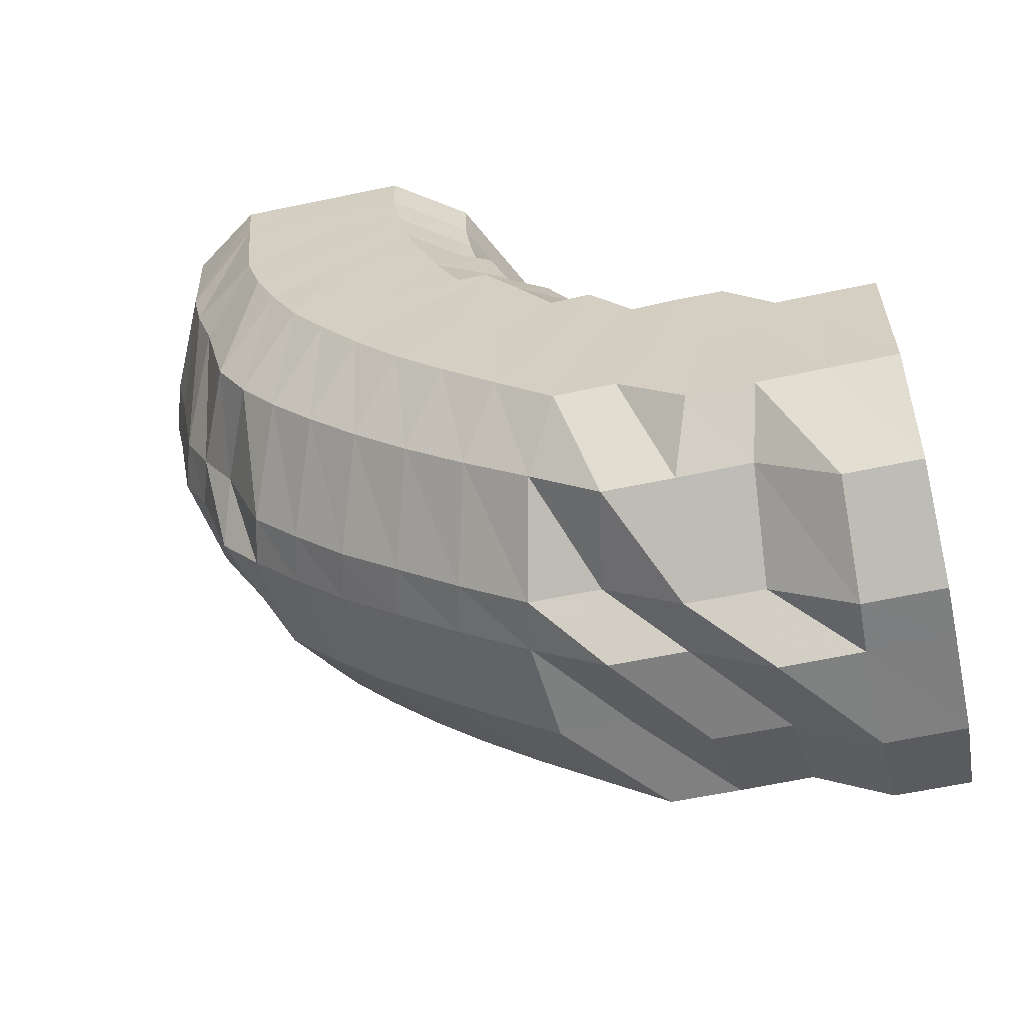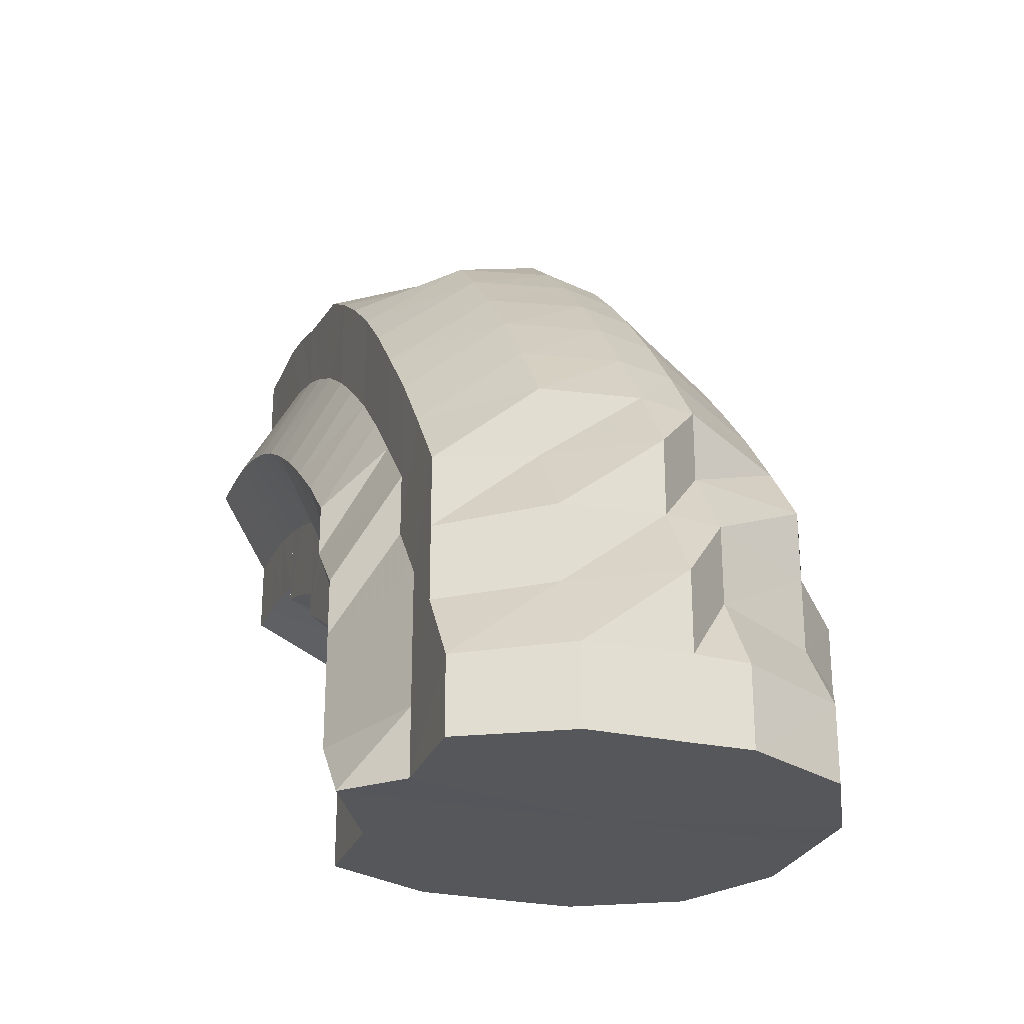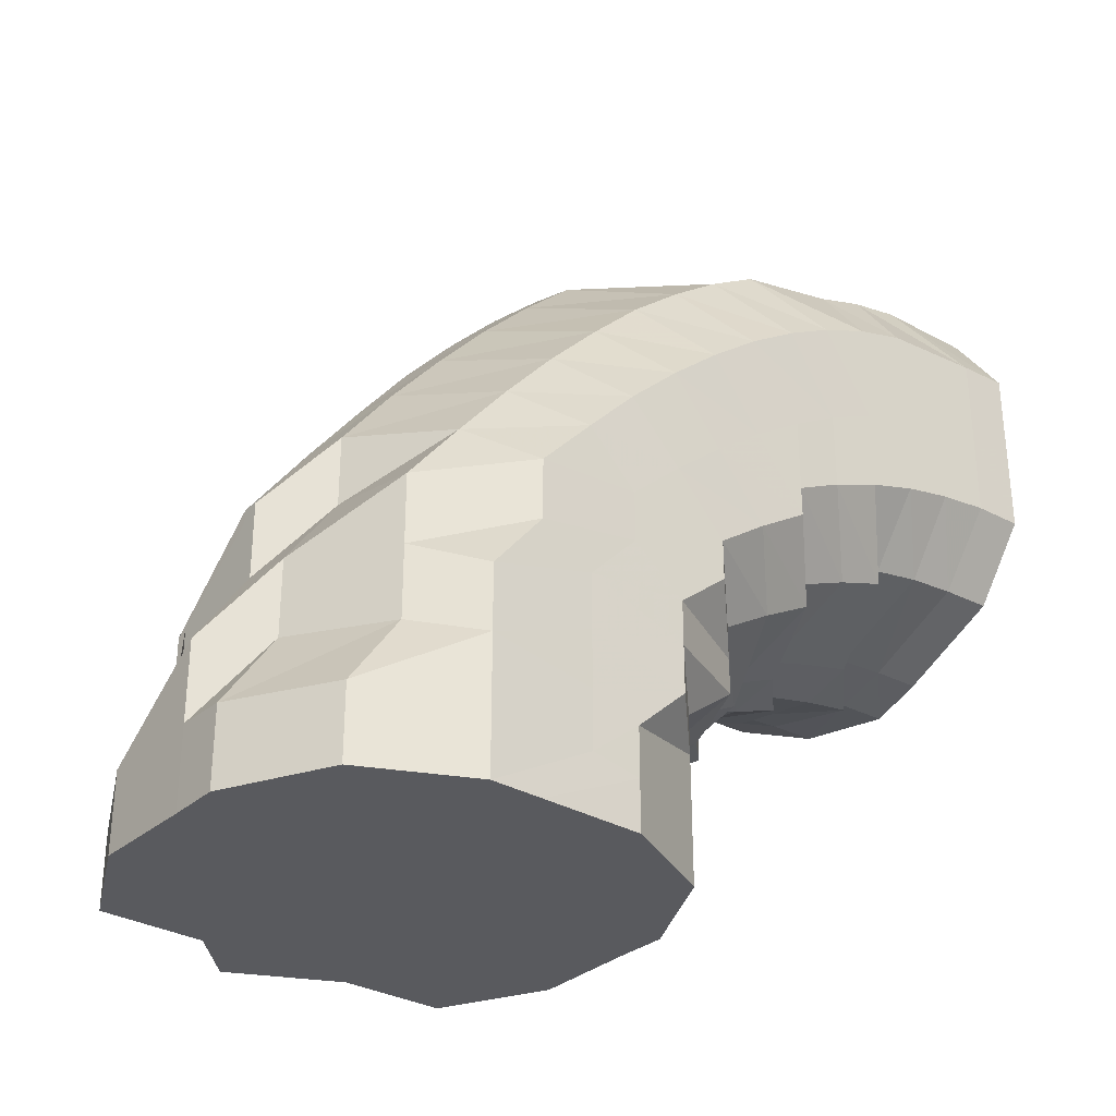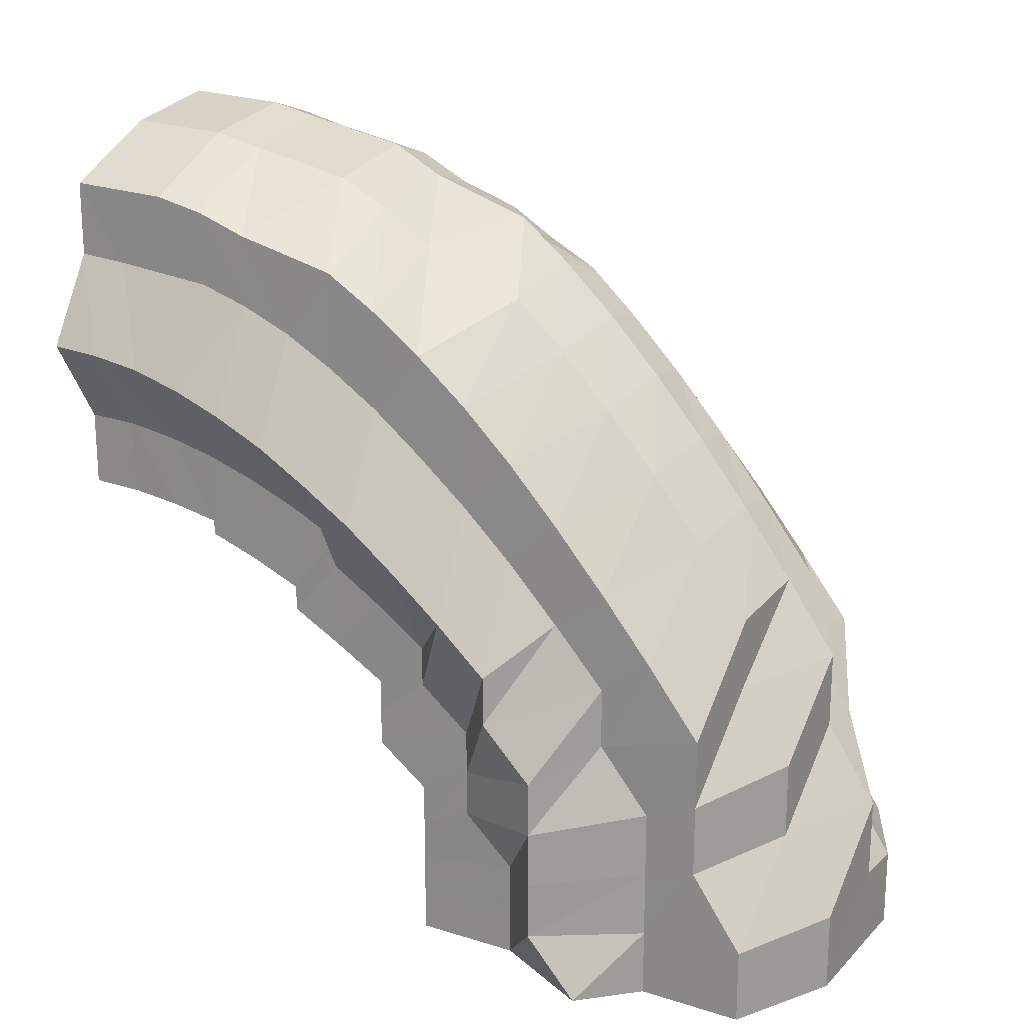
<metadata>
{"format":"obj","ext":"obj","renderer":"f3d","projection":"perspective","resolution":1024,"background":"white","views":[{"elev":-59.9,"azim":102.3,"up":"+Y"},{"elev":-26.8,"azim":-18.4,"up":"+Z"},{"elev":-31.4,"azim":50.7,"up":"+Z"},{"elev":19.7,"azim":-59.5,"up":"+Z"}]}
</metadata>
<code>
o 16440
v 2250 1880 14.89
v 2250 1880 14.89
v 2250 1880 14.89
v 2250 1880 14.88
v 2250 1880 14.88
v 2250 1880 14.89
v 2250 1880 14.88
v 2250 1880 14.86
v 2250 1880 14.88
v 2250 1880 14.89
v 2250 1880 14.88
v 2250 1880 14.87
v 2250 1880 14.88
v 2250 1880 14.88
v 2250 1880 14.88
v 2250 1880 14.89
v 2250 1880 14.89
v 2250 1880 14.88
v 2250 1880 14.87
v 2250 1880 14.87
v 2250 1880 14.88
v 2250 1880 14.89
v 2250 1880 14.88
v 2250 1880 14.86
v 2250 1880 14.86
v 2250 1880 14.86
v 2250 1880 14.88
v 2250 1880 14.86
v 2250 1880 14.84
v 2250 1880 14.84
v 2250 1880 14.84
v 2250 1880 14.86
v 2250 1880 14.84
v 2250 1880 14.83
v 2250 1880 14.82
v 2250 1880 14.83
v 2250 1880 14.84
v 2250 1880 14.83
v 2250 1880 14.81
v 2250 1880 14.81
v 2250 1880 14.81
v 2250 1880 14.83
v 2250 1880 14.81
v 2250 1880 14.8
v 2250 1880 14.81
v 2250 1880 14.8
v 2250 1880 14.81
v 2250 1880 14.8
v 2250 1880 14.8
v 2250 1880 14.81
v 2250 1880 14.8
v 2250 1880 14.8
v 2250 1880 14.8
v 2250 1880 14.8
v 2250 1880 14.8
v 2250 1880 14.8
v 2250 1880 14.8
v 2250 1880 14.8
v 2250 1880 14.81
v 2250 1880 14.81
v 2250 1880 14.8
v 2250 1880 14.8
v 2250 1880 14.8
v 2250 1880 14.8
v 2250 1880 14.8
v 2250 1880 14.81
v 2250 1880 14.8
v 2250 1880 14.8
v 2250 1880 14.81
v 2250 1880 14.83
v 2250 1880 14.82
v 2250 1880 14.83
v 2250 1880 14.81
v 2250 1880 14.83
v 2250 1880 14.84
v 2250 1880 14.84
v 2250 1880 14.84
v 2250 1880 14.83
v 2250 1880 14.84
v 2250 1880 14.86
v 2250 1880 14.84
v 2250 1880 14.86
v 2250 1880 14.86
v 2250 1880 14.86
v 2250 1880 14.87
v 2250 1880 14.88
v 2250 1880 14.87
v 2250 1880 14.88
v 2250 1880 14.86
v 2250 1880 14.85
v 2250 1880 14.87
v 2250 1880 14.87
v 2250 1880 14.87
v 2250 1880 14.87
v 2250 1880 14.86
v 2250 1880 14.86
v 2250 1880 14.85
v 2250 1880 14.85
v 2250 1880 14.84
v 2250 1880 14.83
v 2250 1880 14.82
v 2250 1880 14.82
v 2250 1880 14.81
v 2250 1880 14.81
v 2250 1880 14.8
v 2250 1880 14.79
v 2250 1880 14.8
v 2250 1880 14.83
v 2250 1880 14.81
v 2250 1880 14.81
v 2250 1880 14.8
v 2250 1880 14.79
v 2250 1880 14.79
v 2250 1880 14.79
v 2250 1880 14.8
v 2250 1880 14.8
v 2250 1880 14.8
v 2250 1880 14.8
v 2250 1880 14.8
v 2250 1880 14.81
v 2250 1880 14.79
v 2250 1880 14.79
v 2250 1880 14.8
v 2250 1880 14.79
v 2250 1880 14.78
v 2250 1880 14.81
v 2250 1880 14.79
v 2250 1880 14.8
v 2250 1880 14.82
v 2250 1880 14.82
v 2250 1880 14.84
v 2250 1880 14.83
v 2250 1880 14.85
v 2250 1880 14.86
v 2250 1880 14.85
v 2250 1880 14.86
v 2250 1880 14.84
v 2250 1880 14.83
v 2250 1880 14.84
v 2250 1880 14.86
v 2250 1880 14.85
v 2250 1880 14.85
v 2250 1880 14.86
v 2250 1880 14.85
v 2250 1880 14.85
v 2250 1880 14.84
v 2250 1880 14.84
v 2250 1880 14.83
v 2250 1880 14.82
v 2250 1880 14.81
v 2250 1880 14.82
v 2250 1880 14.81
v 2250 1880 14.8
v 2250 1880 14.8
v 2250 1880 14.79
v 2250 1880 14.79
v 2250 1880 14.81
v 2250 1880 14.81
v 2250 1880 14.78
v 2250 1880 14.79
v 2250 1880 14.78
v 2250 1880 14.78
v 2250 1880 14.78
v 2250 1880 14.77
v 2250 1880 14.78
v 2250 1880 14.76
v 2250 1880 14.78
v 2250 1880 14.77
v 2250 1880 14.79
v 2250 1880 14.77
v 2250 1880 14.78
v 2250 1880 14.78
v 2250 1880 14.81
v 2250 1880 14.77
v 2250 1880 14.78
v 2250 1880 14.79
v 2250 1880 14.8
v 2250 1880 14.79
v 2250 1880 14.78
v 2250 1880 14.83
v 2250 1880 14.82
v 2250 1880 14.84
v 2250 1880 14.84
v 2250 1880 14.83
v 2250 1880 14.81
v 2250 1880 14.79
v 2250 1880 14.78
v 2250 1880 14.84
v 2250 1880 14.83
v 2250 1880 14.82
v 2250 1880 14.8
v 2250 1880 14.78
v 2250 1880 14.83
v 2250 1880 14.82
v 2250 1880 14.8
v 2250 1880 14.79
v 2250 1880 14.79
v 2250 1880 14.77
v 2250 1880 14.79
v 2250 1880 14.77
v 2250 1880 14.81
v 2250 1880 14.77
v 2250 1880 14.79
v 2250 1880 14.82
v 2250 1880 14.79
v 2250 1880 14.8
v 2250 1880 14.78
v 2250 1880 14.77
v 2250 1880 14.79
v 2250 1880 14.78
v 2250 1880 14.76
v 2250 1880 14.76
v 2250 1880 14.76
v 2250 1880 14.74
v 2250 1880 14.74
v 2250 1880 14.73
v 2250 1880 14.74
v 2250 1880 14.73
v 2250 1880 14.75
v 2250 1880 14.76
v 2250 1880 14.74
v 2250 1880 14.73
v 2250 1880 14.75
v 2250 1880 14.77
v 2250 1880 14.76
v 2250 1880 14.77
v 2250 1880 14.76
v 2250 1880 14.75
v 2250 1880 14.75
v 2250 1880 14.74
v 2250 1880 14.73
v 2250 1880 14.76
v 2250 1880 14.75
v 2250 1880 14.74
v 2250 1880 14.75
v 2250 1880 14.74
v 2250 1880 14.73
v 2250 1880 14.74
v 2250 1880 14.74
v 2250 1880 14.73
v 2250 1880 14.74
v 2250 1880 14.74
v 2250 1880 14.73
v 2250 1880 14.73
v 2250 1880 14.73
v 2250 1880 14.73
v 2250 1880 14.73
v 2250 1880 14.73
v 2250 1880 14.73
v 2250 1880 14.73
v 2250 1880 14.73
v 2250 1880 14.73
v 2250 1880 14.73
v 2250 1880 14.74
v 2250 1880 14.73
v 2250 1880 14.73
v 2250 1880 14.73
v 2250 1880 14.74
v 2250 1880 14.73
v 2250 1880 14.73
v 2250 1880 14.74
v 2250 1880 14.73
v 2250 1880 14.73
v 2250 1880 14.74
v 2250 1880 14.73
v 2250 1880 14.73
v 2250 1880 14.74
v 2250 1880 14.73
v 2250 1880 14.73
v 2250 1880 14.73
v 2250 1880 14.75
v 2250 1880 14.75
v 2250 1880 14.75
v 2250 1880 14.73
v 2250 1880 14.73
v 2250 1880 14.73
v 2250 1880 14.73
v 2250 1880 14.76
v 2250 1880 14.76
v 2250 1880 14.78
v 2250 1880 14.76
v 2250 1880 14.77
v 2250 1880 14.79
v 2250 1880 14.8
v 2250 1880 14.76
v 2250 1880 14.77
v 2250 1880 14.78
v 2250 1880 14.79
v 2250 1880 14.75
v 2250 1880 14.76
v 2250 1880 14.77
v 2250 1880 14.78
v 2250 1880 14.75
v 2250 1880 14.76
v 2250 1880 14.77
v 2250 1880 14.78
v 2250 1880 14.75
v 2250 1880 14.75
v 2250 1880 14.75
v 2250 1880 14.76
v 2250 1880 14.76
v 2250 1880 14.76
v 2250 1880 14.76
v 2250 1880 14.76
v 2250 1880 14.77
v 2250 1880 14.77
v 2250 1880 14.77
v 2250 1880 14.78
v 2250 1880 14.77
v 2250 1880 14.78
v 2250 1880 14.78
v 2250 1880 14.78
v 2250 1880 14.78
v 2250 1880 14.78
v 2250 1880 14.79
v 2250 1880 14.79
v 2250 1880 14.79
v 2250 1880 14.8
v 2250 1880 14.8
v 2250 1880 14.8
v 2250 1880 14.81
v 2250 1880 14.81
v 2250 1880 14.82
v 2250 1880 14.81
v 2250 1880 14.82
v 2250 1880 14.83
v 2250 1880 14.83
v 2250 1880 14.82
v 2250 1880 14.81
v 2250 1880 14.81
v 2250 1880 14.8
v 2250 1880 14.79
v 2250 1880 14.79
v 2250 1880 14.79
v 2250 1880 14.79
v 2250 1880 14.8
v 2250 1880 14.8
v 2250 1880 14.8
v 2250 1880 14.8
v 2250 1880 14.8
v 2250 1880 14.8
v 2250 1880 14.8
v 2250 1880 14.89
v 2250 1880 14.89
v 2250 1880 14.84
v 2250 1880 14.88
v 2250 1880 14.89
v 2250 1880 14.86
v 2250 1880 14.88
v 2250 1880 14.84
v 2250 1880 14.86
v 2250 1880 14.83
v 2250 1880 14.84
v 2250 1880 14.81
v 2250 1880 14.83
v 2250 1880 14.8
v 2250 1880 14.81
v 2250 1880 14.8
v 2250 1880 14.8
f 1 2 3
f 3 4 5
f 2 4 6
f 5 7 8
f 4 7 9
f 2 10 4
f 4 11 7
f 10 11 4
f 11 12 7
f 13 10 2
f 10 14 11
f 15 13 2
f 15 2 16
f 17 15 1
f 13 18 10
f 18 14 10
f 19 13 15
f 20 18 13
f 19 20 13
f 21 19 15
f 21 15 22
f 23 21 17
f 24 19 21
f 25 20 19
f 24 25 19
f 26 24 21
f 26 21 27
f 28 26 23
f 29 24 26
f 30 25 24
f 29 30 24
f 31 29 26
f 31 26 32
f 33 31 28
f 34 29 31
f 35 30 29
f 34 35 29
f 36 34 31
f 36 31 37
f 38 36 33
f 39 34 36
f 39 40 34
f 40 35 34
f 41 39 36
f 41 36 42
f 43 41 38
f 44 40 45
f 46 47 41
f 48 49 43
f 49 41 50
f 49 51 41
f 52 51 53
f 54 55 48
f 56 57 54
f 57 55 58
f 59 60 56
f 60 57 61
f 57 62 55
f 62 63 55
f 63 64 65
f 66 62 57
f 60 66 57
f 62 67 63
f 67 68 63
f 66 69 62
f 69 67 62
f 70 66 60
f 71 69 66
f 70 71 66
f 72 70 60
f 72 60 73
f 74 72 59
f 75 70 72
f 76 71 70
f 75 76 70
f 77 75 72
f 77 72 78
f 79 77 74
f 8 80 79
f 80 77 81
f 7 80 82
f 7 12 80
f 80 83 77
f 12 83 80
f 83 75 77
f 83 84 75
f 84 76 75
f 12 85 83
f 85 84 83
f 86 85 12
f 11 86 12
f 14 86 11
f 86 87 85
f 14 88 86
f 88 87 86
f 85 89 84
f 87 89 85
f 89 90 84
f 84 90 76
f 87 91 89
f 92 88 14
f 18 92 14
f 88 93 87
f 93 91 87
f 92 94 88
f 94 93 88
f 95 92 18
f 20 95 18
f 96 94 92
f 95 96 92
f 97 95 20
f 25 97 20
f 98 96 95
f 97 98 95
f 99 97 25
f 30 99 25
f 100 98 97
f 99 100 97
f 101 99 30
f 35 101 30
f 102 100 99
f 101 102 99
f 103 101 35
f 102 104 100
f 105 106 104
f 107 104 102
f 104 108 100
f 100 108 98
f 109 110 108
f 111 102 101
f 111 107 102
f 103 111 101
f 112 107 111
f 113 111 103
f 113 112 111
f 112 114 107
f 115 113 103
f 115 103 40
f 116 115 40
f 117 116 118
f 118 119 120
f 121 115 116
f 68 121 116
f 122 113 115
f 121 122 115
f 123 121 68
f 122 124 113
f 124 112 113
f 67 123 68
f 124 125 112
f 126 123 67
f 69 126 67
f 123 127 121
f 127 122 121
f 126 128 123
f 128 127 123
f 129 126 69
f 71 129 69
f 130 128 126
f 129 130 126
f 131 129 71
f 76 131 71
f 90 131 76
f 131 132 129
f 132 130 129
f 90 133 131
f 133 132 131
f 134 133 90
f 89 134 90
f 91 134 89
f 134 135 133
f 91 136 134
f 136 135 134
f 133 137 132
f 135 137 133
f 137 138 132
f 132 138 130
f 135 139 137
f 140 136 91
f 93 140 91
f 136 141 135
f 141 139 135
f 140 142 136
f 142 141 136
f 143 140 93
f 94 143 93
f 144 142 140
f 143 144 140
f 145 143 94
f 96 145 94
f 146 144 143
f 145 146 143
f 147 145 96
f 98 147 96
f 108 147 98
f 147 148 145
f 148 146 145
f 108 149 147
f 149 148 147
f 150 149 108
f 148 151 146
f 149 152 148
f 152 151 148
f 153 152 149
f 150 153 149
f 152 154 151
f 155 153 150
f 156 155 150
f 156 157 158
f 159 155 156
f 153 160 152
f 160 154 152
f 155 161 153
f 161 160 153
f 161 162 160
f 163 161 155
f 159 163 155
f 164 162 161
f 163 164 161
f 162 165 160
f 160 165 154
f 164 166 162
f 167 168 165
f 165 169 154
f 166 170 171
f 165 172 169
f 154 169 173
f 174 172 165
f 154 173 151
f 172 175 176
f 169 177 173
f 178 179 177
f 151 173 180
f 151 180 146
f 146 180 144
f 173 181 180
f 173 177 181
f 180 182 144
f 180 181 182
f 144 182 142
f 182 183 142
f 142 183 141
f 181 184 182
f 182 184 183
f 177 185 181
f 181 185 184
f 177 186 185
f 187 186 177
f 183 188 141
f 141 188 139
f 184 189 183
f 183 189 188
f 185 190 184
f 184 190 189
f 186 191 185
f 185 191 190
f 186 192 191
f 189 193 188
f 190 194 189
f 189 194 193
f 191 195 190
f 190 195 194
f 191 196 195
f 192 196 191
f 196 197 195
f 192 198 196
f 199 200 197
f 195 201 194
f 195 197 201
f 198 202 203
f 194 201 204
f 194 204 193
f 197 205 201
f 201 206 204
f 201 205 206
f 197 207 205
f 208 207 197
f 205 209 206
f 207 210 205
f 205 210 209
f 207 211 210
f 208 212 207
f 212 211 207
f 213 212 208
f 198 213 208
f 212 214 211
f 213 215 212
f 215 214 212
f 215 216 214
f 217 215 213
f 217 218 215
f 219 213 198
f 219 217 213
f 220 219 198
f 220 198 192
f 221 217 219
f 221 222 217
f 223 219 220
f 223 221 219
f 224 220 192
f 224 192 186
f 187 224 186
f 225 220 224
f 225 223 220
f 226 224 187
f 226 225 224
f 172 226 187
f 227 226 172
f 174 227 172
f 228 225 226
f 227 228 226
f 229 223 225
f 228 229 225
f 229 230 223
f 230 221 223
f 230 231 221
f 232 227 174
f 166 232 174
f 233 228 227
f 232 233 227
f 233 234 228
f 234 229 228
f 235 233 232
f 234 236 229
f 236 230 229
f 236 237 230
f 238 234 233
f 235 238 233
f 239 236 234
f 238 239 234
f 239 240 236
f 241 238 235
f 242 239 238
f 241 242 238
f 242 243 239
f 244 245 236
f 246 244 239
f 245 247 230
f 248 246 242
f 244 245 249
f 246 244 249
f 245 247 249
f 248 246 249
f 247 250 221
f 247 250 249
f 250 251 217
f 250 251 249
f 251 252 215
f 251 252 249
f 253 248 249
f 253 248 254
f 254 255 242
f 254 242 241
f 252 256 249
f 252 256 214
f 257 253 249
f 257 253 258
f 258 259 254
f 260 257 249
f 260 257 261
f 261 262 258
f 263 260 249
f 263 260 264
f 265 263 249
f 264 266 261
f 265 263 267
f 267 268 264
f 269 265 249
f 270 269 249
f 256 270 249
f 269 265 271
f 256 270 272
f 270 269 273
f 271 274 267
f 273 275 271
f 272 276 273
f 214 277 272
f 214 272 211
f 211 272 278
f 272 273 278
f 211 278 210
f 273 271 279
f 278 273 279
f 210 278 280
f 278 279 280
f 210 280 209
f 279 271 281
f 271 267 281
f 280 279 282
f 279 281 282
f 209 280 283
f 280 282 283
f 209 283 284
f 206 209 284
f 281 267 285
f 267 264 285
f 282 281 286
f 281 285 286
f 283 282 287
f 282 286 287
f 283 287 288
f 284 283 288
f 285 264 289
f 264 261 289
f 286 285 290
f 285 289 290
f 287 286 291
f 286 290 291
f 287 291 292
f 288 287 292
f 289 261 293
f 261 258 293
f 290 289 294
f 289 293 294
f 291 290 295
f 290 294 295
f 291 295 296
f 292 291 296
f 293 258 297
f 258 254 297
f 297 254 241
f 293 297 298
f 294 293 298
f 297 241 299
f 298 297 299
f 299 241 235
f 294 298 300
f 295 294 300
f 298 299 301
f 300 298 301
f 299 235 302
f 301 299 302
f 302 235 232
f 302 232 166
f 303 302 166
f 301 302 303
f 303 166 164
f 300 301 304
f 304 301 303
f 295 300 305
f 305 300 304
f 296 295 305
f 306 303 164
f 304 303 306
f 306 164 163
f 305 304 307
f 307 304 306
f 296 305 308
f 308 305 307
f 309 306 163
f 307 306 309
f 309 163 159
f 308 307 310
f 310 307 309
f 311 296 308
f 292 296 311
f 312 308 310
f 311 308 312
f 310 309 313
f 313 309 159
f 312 310 314
f 314 310 313
f 315 292 311
f 288 292 315
f 316 311 312
f 315 311 316
f 317 312 314
f 316 312 317
f 318 288 315
f 284 288 318
f 319 315 316
f 318 315 319
f 320 316 317
f 319 316 320
f 321 284 318
f 206 284 321
f 204 206 321
f 321 318 322
f 322 318 319
f 204 321 323
f 323 321 322
f 193 204 323
f 322 319 324
f 324 319 320
f 323 322 325
f 325 322 324
f 193 323 326
f 326 323 325
f 188 193 326
f 188 326 139
f 139 326 327
f 326 325 327
f 139 327 137
f 137 327 138
f 327 325 328
f 327 328 138
f 325 324 328
f 138 328 329
f 138 329 130
f 130 329 128
f 328 324 330
f 328 330 329
f 324 320 330
f 329 331 128
f 329 330 331
f 128 331 127
f 330 320 332
f 330 332 331
f 320 317 332
f 331 333 127
f 331 332 333
f 127 333 122
f 333 124 122
f 332 334 333
f 333 334 124
f 332 317 334
f 317 314 334
f 334 125 124
f 334 314 125
f 314 313 125
f 125 313 114
f 125 114 112
f 313 159 114
f 114 159 156
f 114 335 336
f 337 338 339
f 340 341 342
f 343 344 345
f 344 346 345
f 347 343 345
f 346 348 345
f 349 347 345
f 348 350 345
f 351 349 345
f 350 352 345
f 353 351 345
f 352 354 345
f 355 353 345
f 354 356 345
f 357 355 345
f 356 358 345
f 359 357 345
f 358 359 345

</code>
